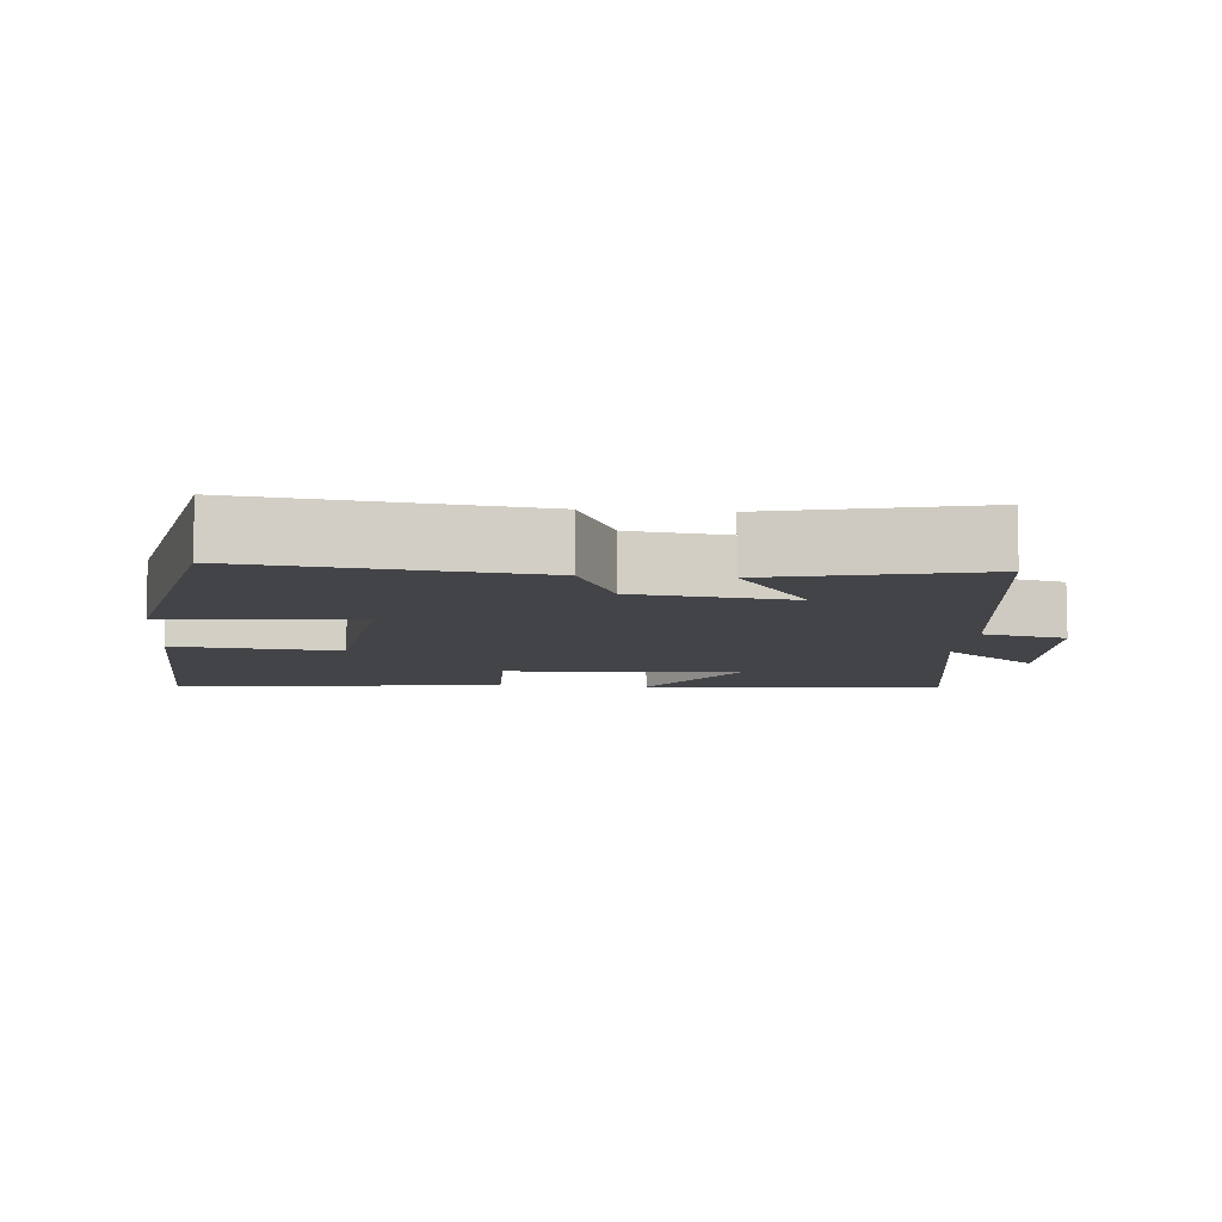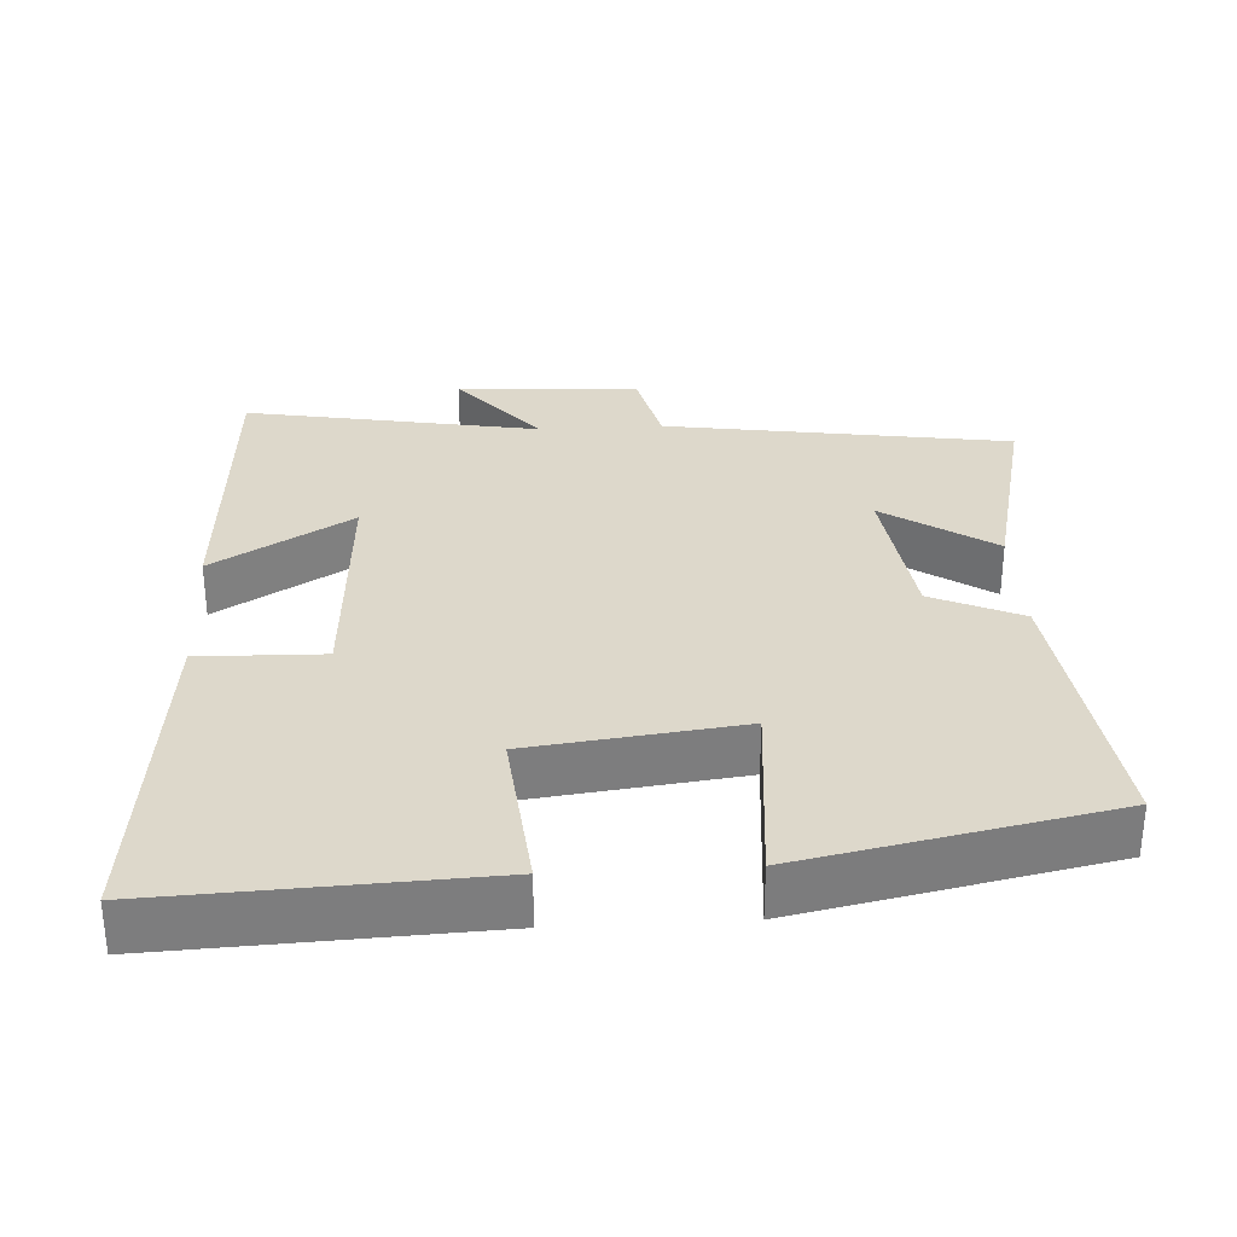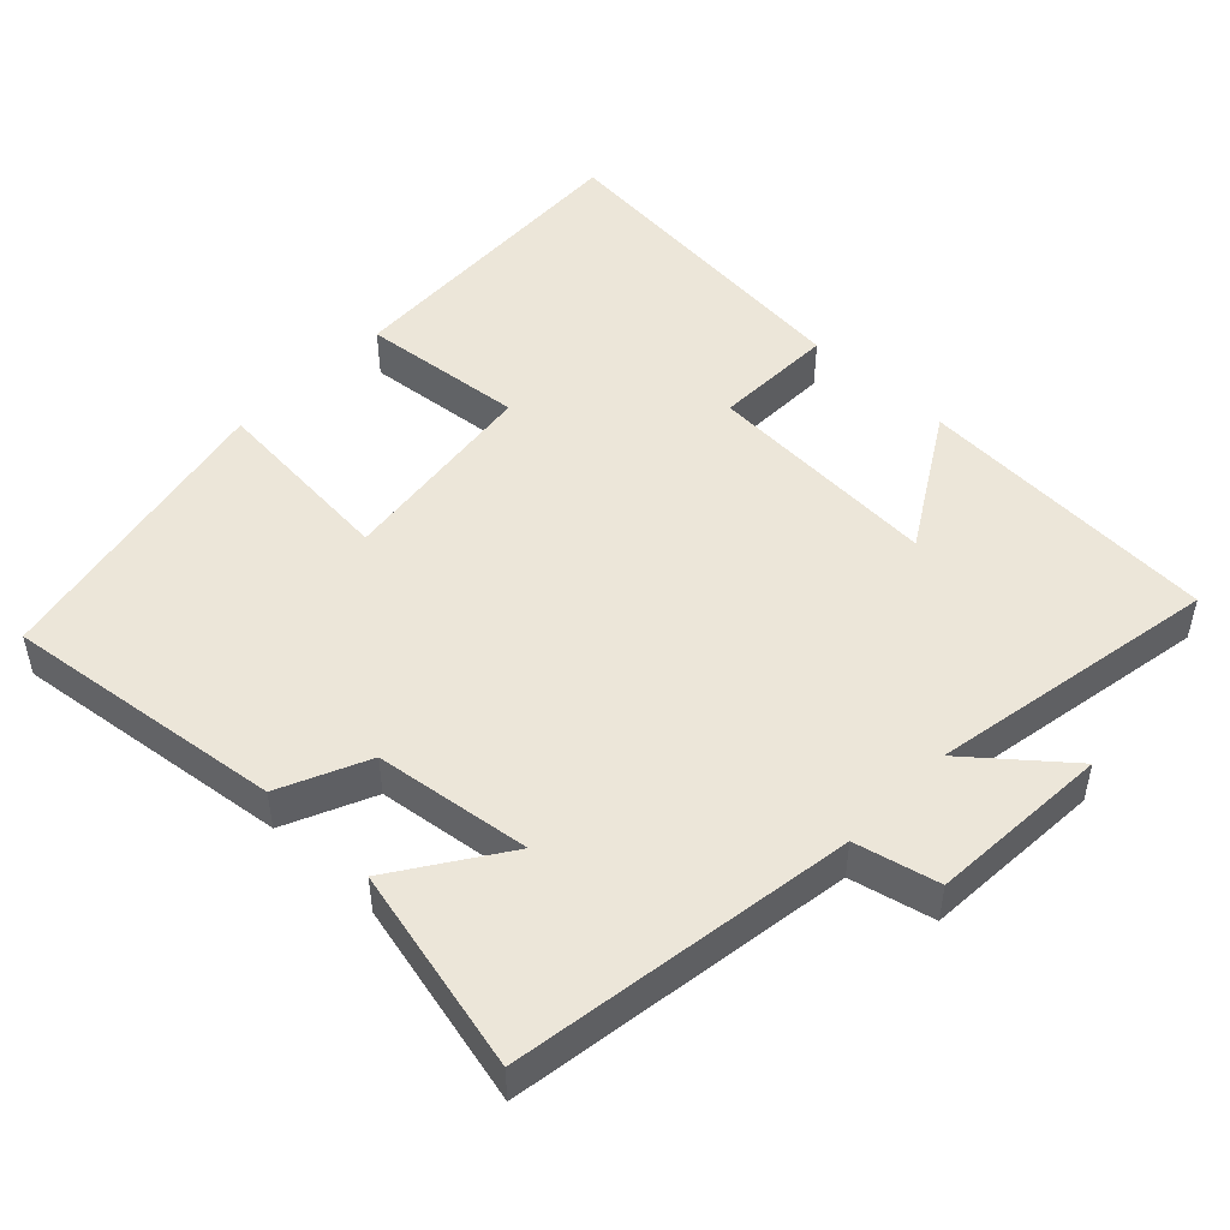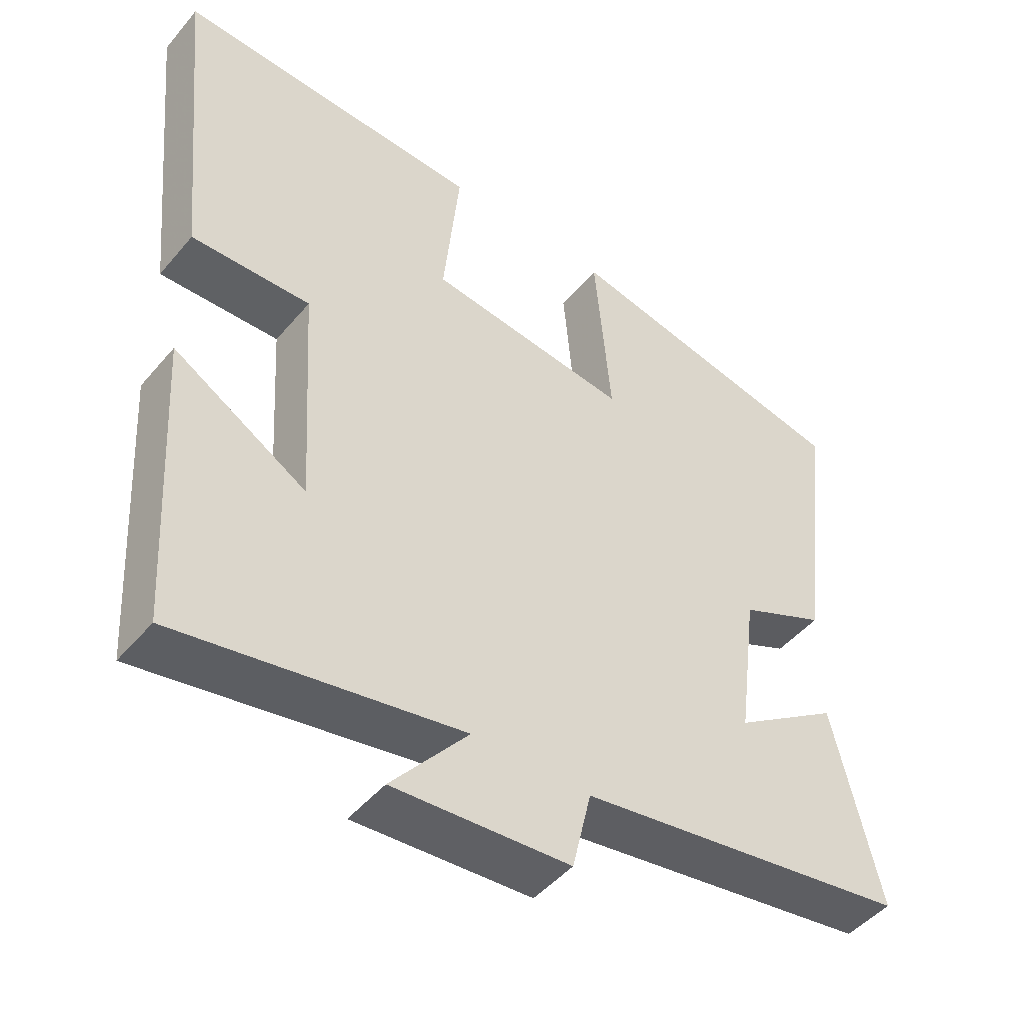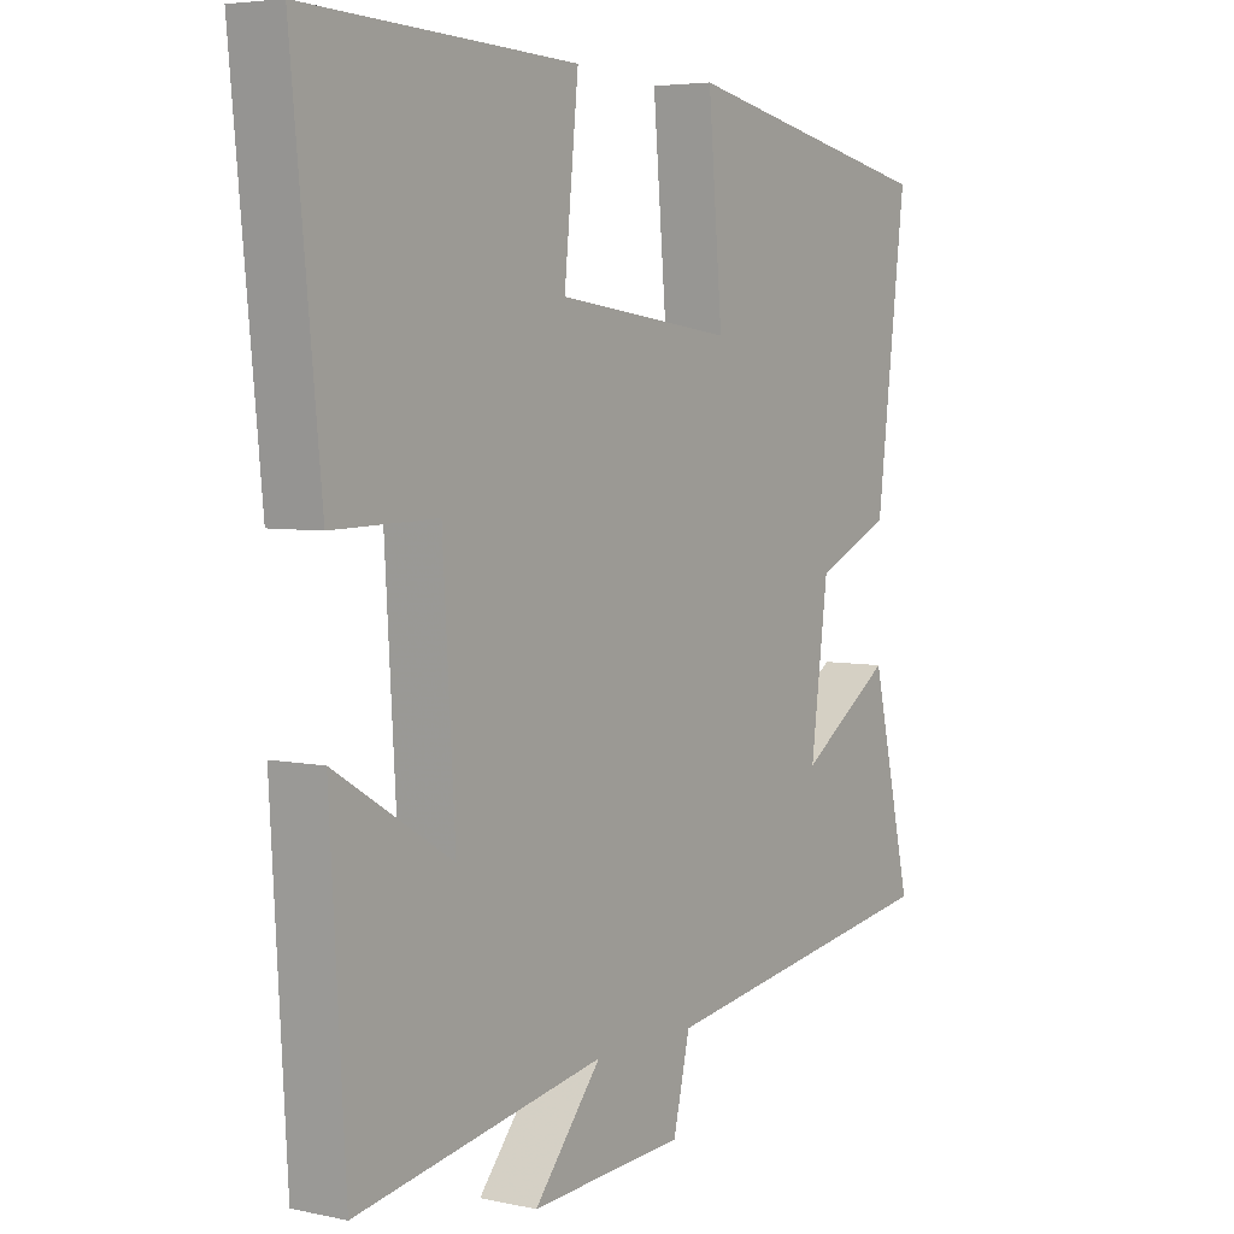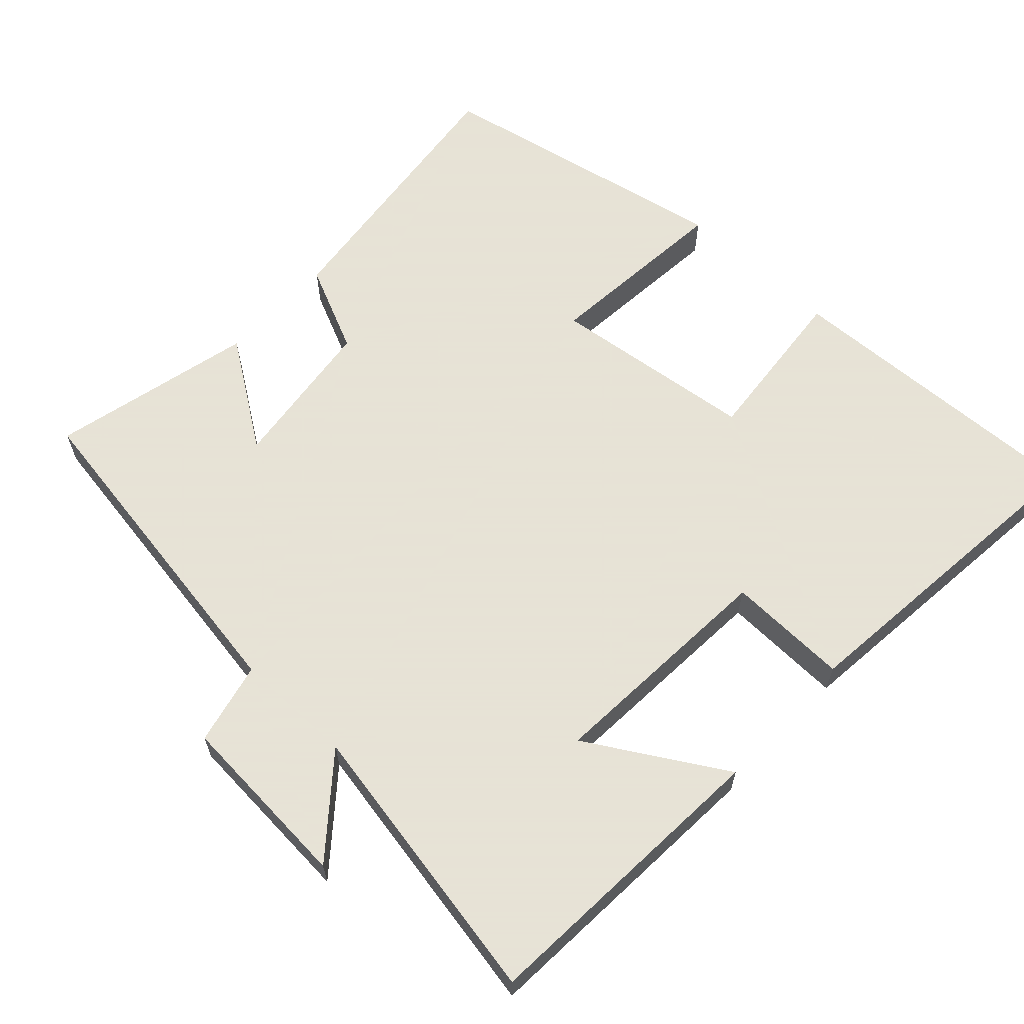
<metadata>
{"format":"obj","ext":"obj","renderer":"f3d","projection":"perspective","resolution":1024,"background":"white","views":[{"elev":-8.3,"azim":85.0,"up":"+Y"},{"elev":31.3,"azim":-3.2,"up":"+Y"},{"elev":48.8,"azim":133.7,"up":"+Y"},{"elev":-47.3,"azim":-37.8,"up":"+Z"},{"elev":4.9,"azim":-55.6,"up":"+Z"},{"elev":62.8,"azim":-136.8,"up":"+Y"}]}
</metadata>
<code>
v -0.546 0.07 0.52
v -0.109 0.07 0.5
v -0.132 0.07 0.272
v 0.154 0.07 0.236
v 0.131 0.07 0.5
v 0.548 0.07 0.414
v 0.5 0.07 0.025
v 0.378 0.07 -0.03
v 0.35 0.07 -0.246
v 0.5 0.07 -0.145
v 0.566 0.07 -0.428
v 0.094 0.07 -0.5
v 0.067 0.07 -0.615
v -0.183 0.07 -0.631
v -0.074 0.07 -0.5
v -0.475 0.07 -0.572
v -0.5 0.07 -0.151
v -0.311 0.07 -0.265
v -0.331 0.07 0.063
v -0.5 0.07 0.059
v -0.546 0 0.52
v -0.109 0 0.5
v -0.132 0 0.272
v 0.154 0 0.236
v 0.131 0 0.5
v 0.548 0 0.414
v 0.5 0 0.025
v 0.378 0 -0.03
v 0.35 0 -0.246
v 0.5 0 -0.145
v 0.566 0 -0.428
v 0.094 0 -0.5
v 0.067 0 -0.615
v -0.183 0 -0.631
v -0.074 0 -0.5
v -0.475 0 -0.572
v -0.5 0 -0.151
v -0.311 0 -0.265
v -0.331 0 0.063
v -0.5 0 0.059
f 1 2 3
f 20 1 3
f 19 20 3
f 18 19 3 4
f 15 16 17 18
f 15 18 4
f 12 13 14 15
f 12 15 4
f 9 10 11 12
f 8 9 12 4
f 6 7 8
f 5 6 8
f 4 5 8
f 23 22 21
f 23 21 40
f 23 40 39
f 24 23 39 38
f 38 37 36 35
f 24 38 35
f 35 34 33 32
f 24 35 32
f 32 31 30 29
f 24 32 29 28
f 28 27 26
f 28 26 25
f 28 25 24
f 1 21 22 2
f 2 22 23 3
f 3 23 24 4
f 4 24 25 5
f 5 25 26 6
f 6 26 27 7
f 7 27 28 8
f 8 28 29 9
f 9 29 30 10
f 10 30 31 11
f 11 31 32 12
f 12 32 33 13
f 13 33 34 14
f 14 34 35 15
f 15 35 36 16
f 16 36 37 17
f 17 37 38 18
f 18 38 39 19
f 19 39 40 20
f 20 40 21 1

</code>
